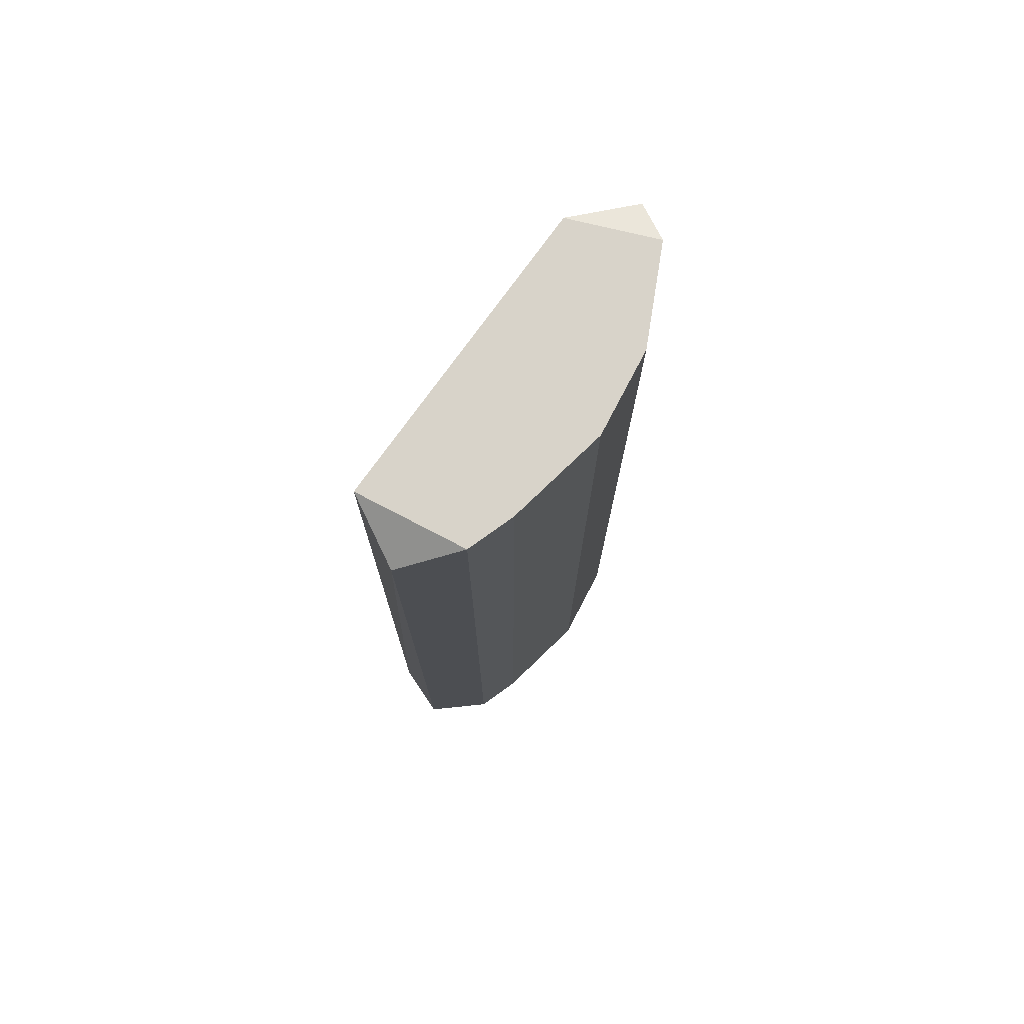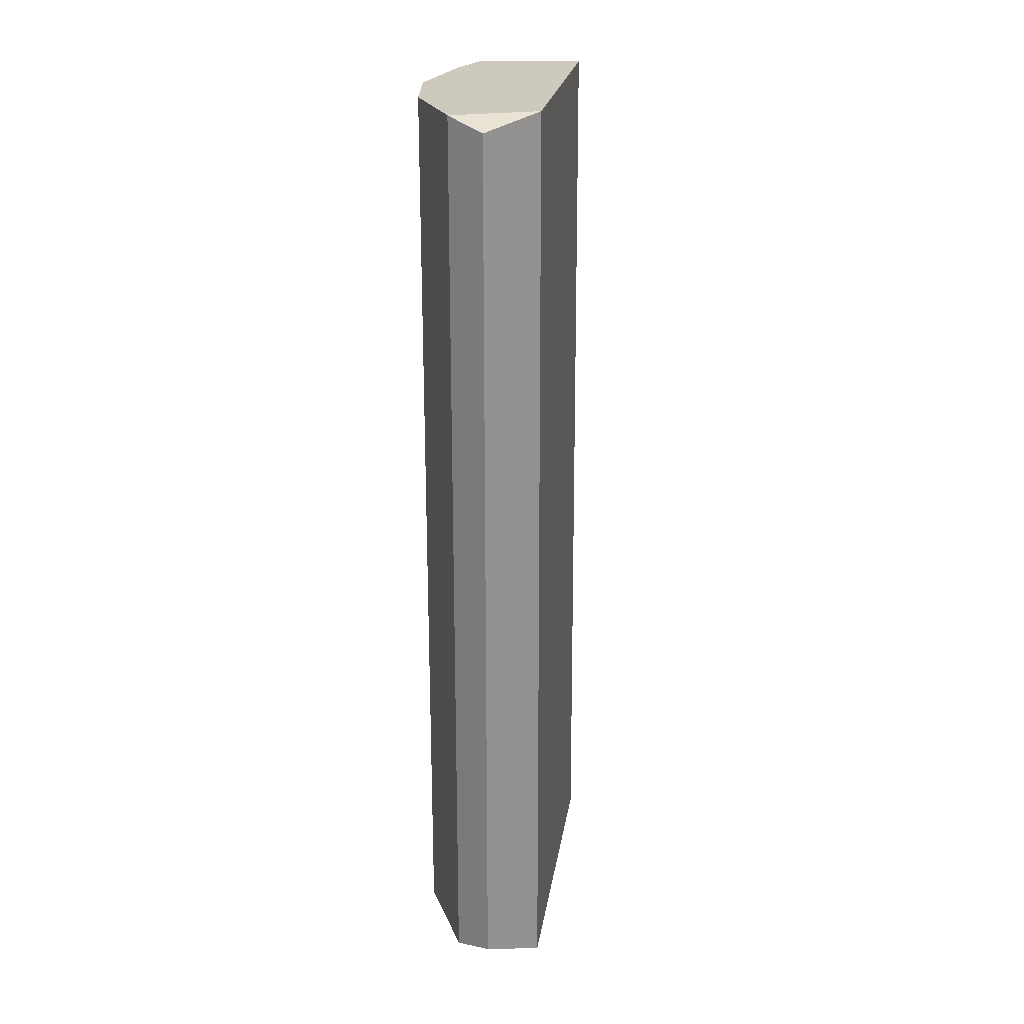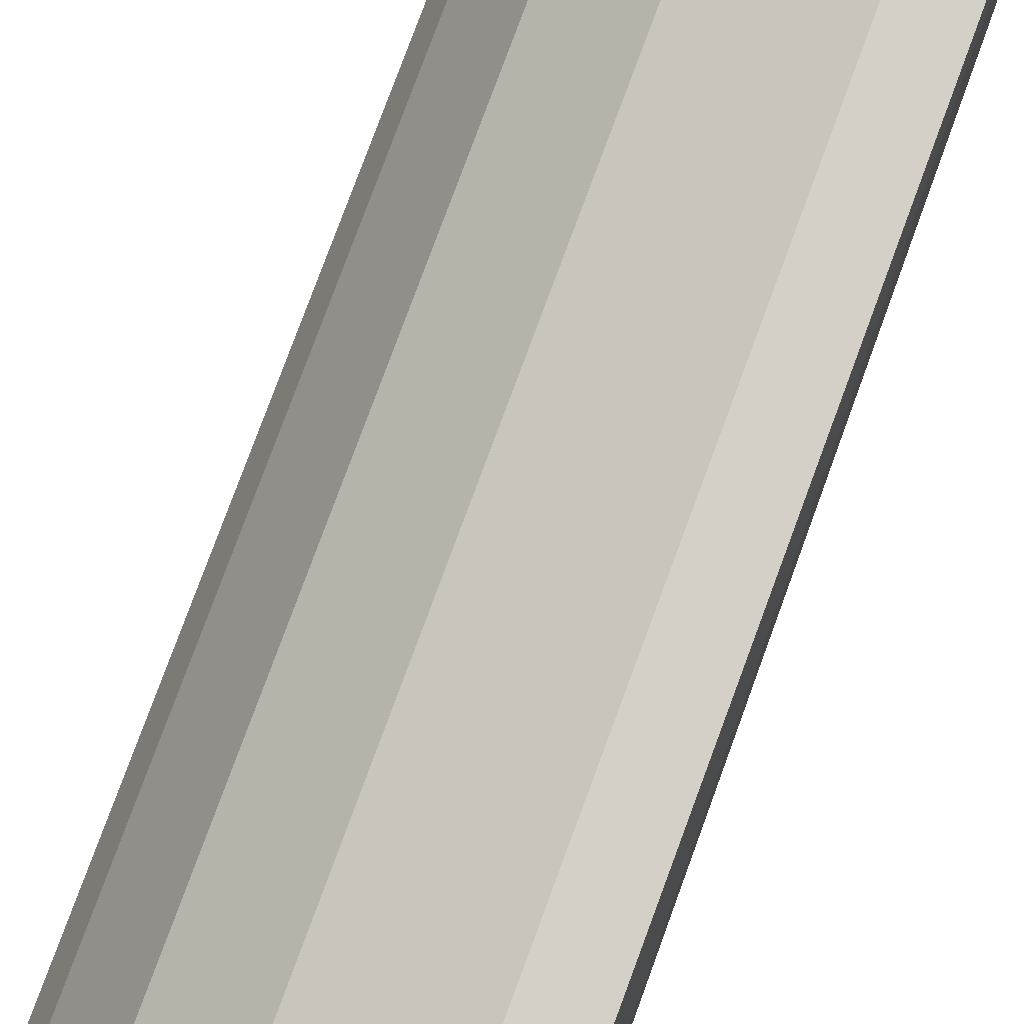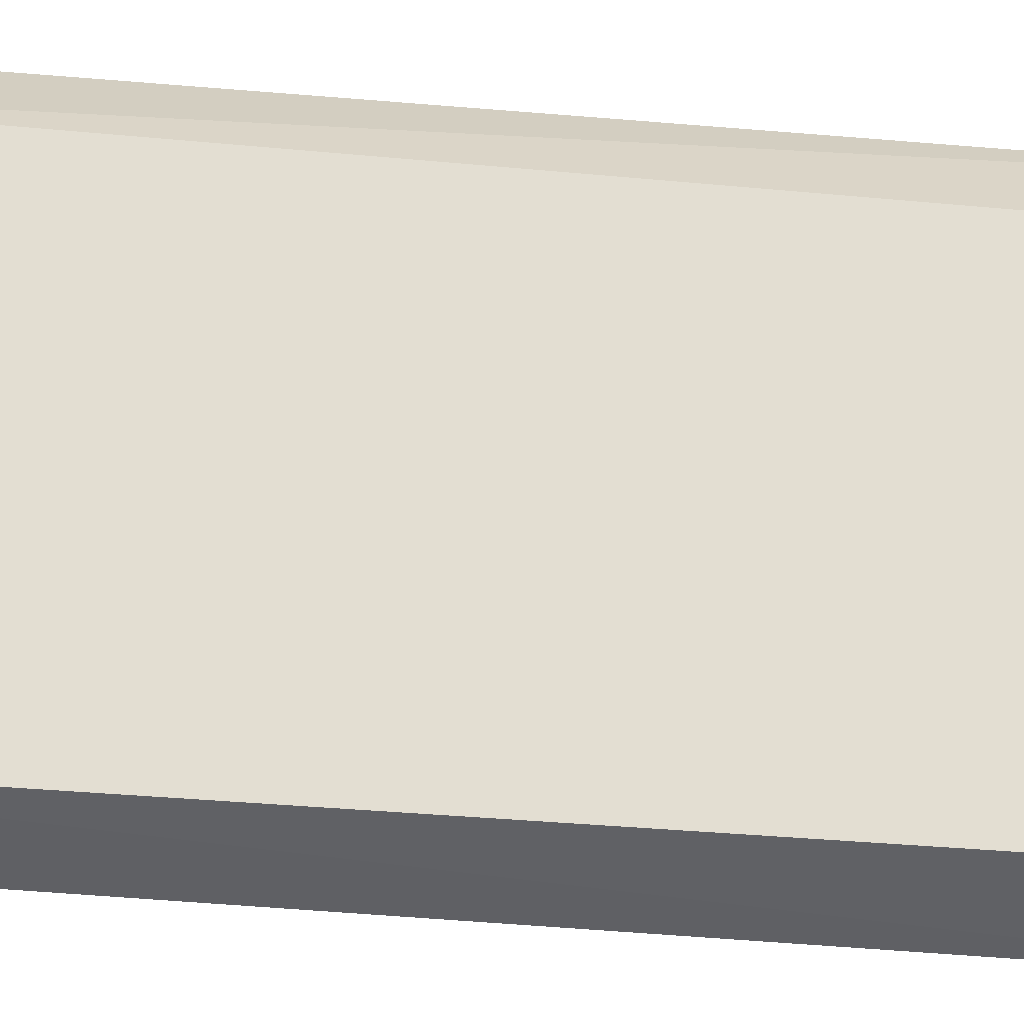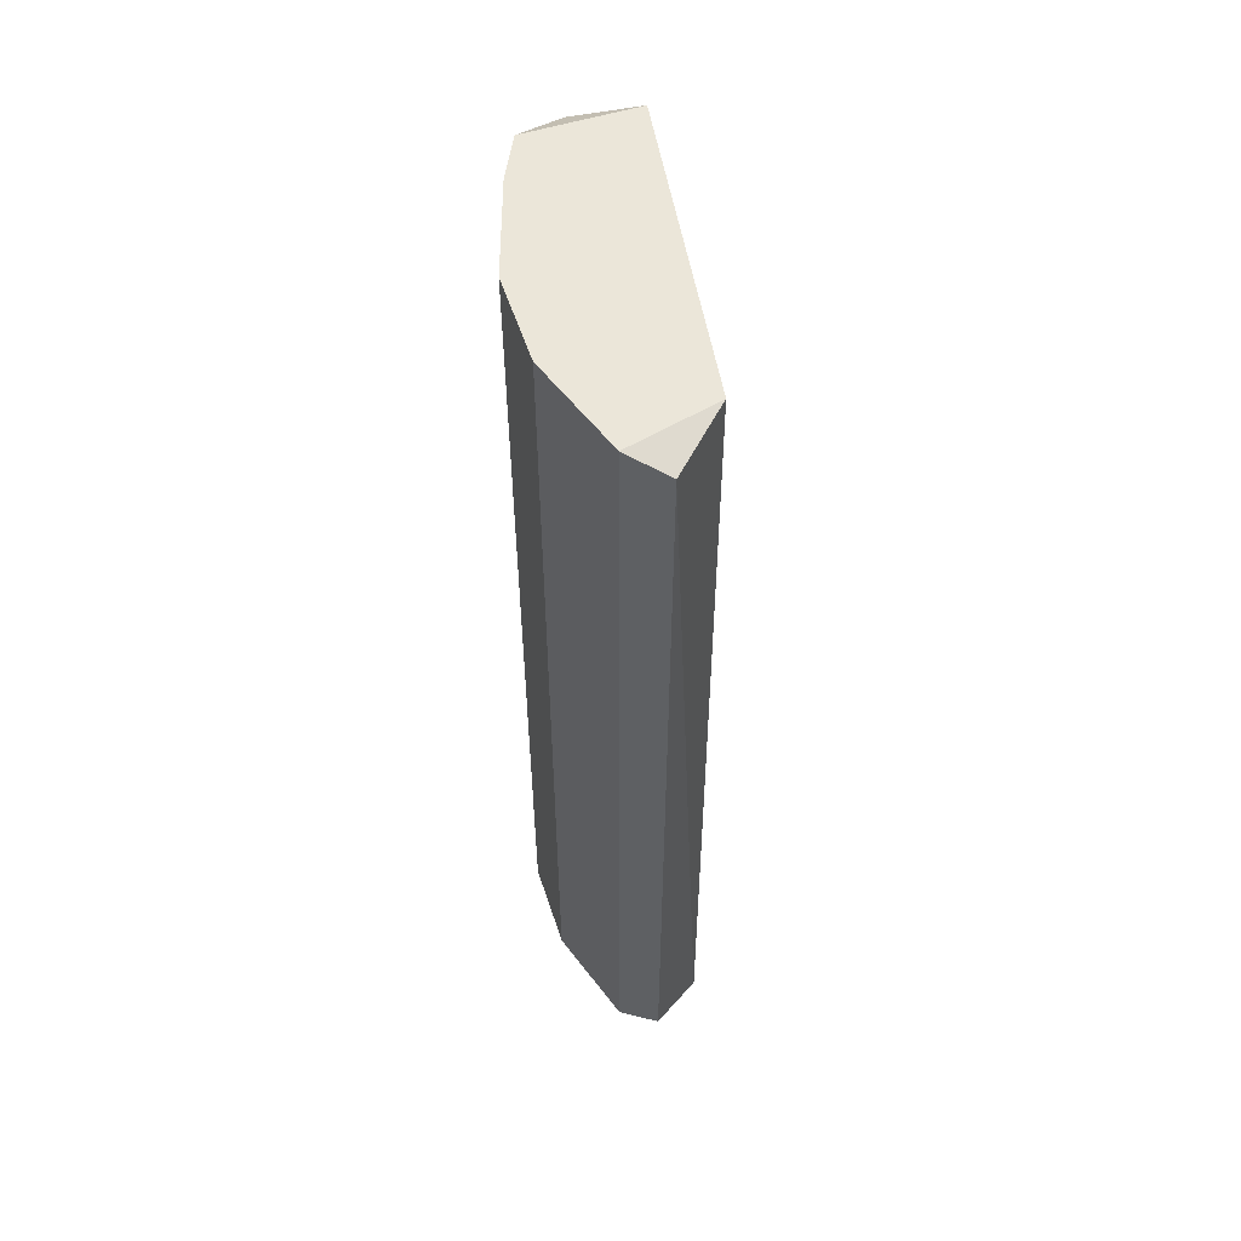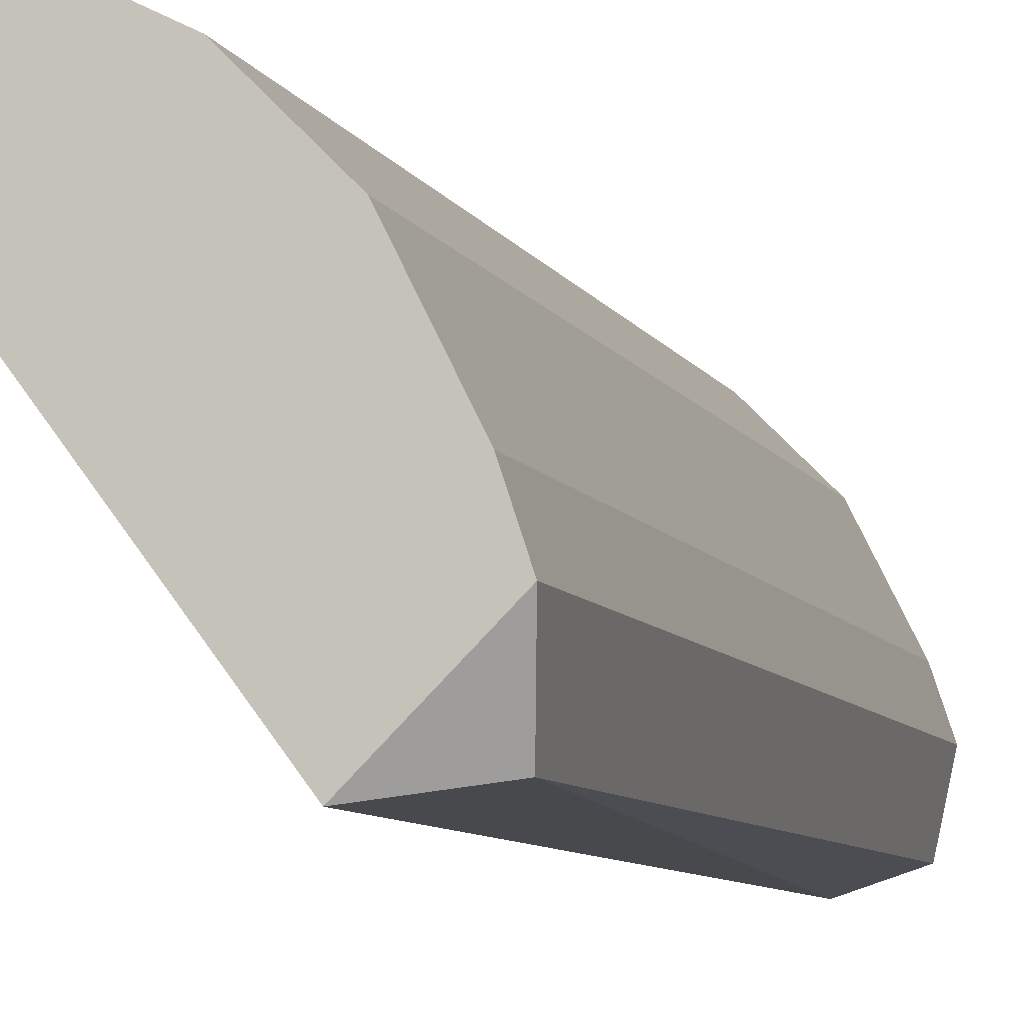
<metadata>
{"format":"obj","ext":"obj","renderer":"f3d","projection":"perspective","resolution":1024,"background":"white","views":[{"elev":75.8,"azim":-107.4,"up":"+Y"},{"elev":22.7,"azim":45.4,"up":"+Y"},{"elev":79.0,"azim":20.3,"up":"+Z"},{"elev":-58.5,"azim":85.1,"up":"+Z"},{"elev":55.2,"azim":26.8,"up":"+Y"},{"elev":-6.7,"azim":-165.2,"up":"+Z"}]}
</metadata>
<code>
v -0.3055 -0.2897 0.1022
v -0.155 0.3137 0.2115
v -0.1833 0.3214 0.2142
v -0.2749 0.3214 0.000338
v -0.1493 -0.3019 0.1655
v -0.2764 -0.3019 -0.003955
v -0.3258 0.3214 0.05126
v -0.1833 -0.2897 0.2142
v -0.2851 0.3214 0.1429
v -0.1528 0.3214 0.1632
v -0.32 -0.269 0.007561
v -0.2444 -0.2897 0.1836
v -0.32 0.3007 0.007561
v -0.3258 -0.2897 0.05126
v -0.155 -0.282 0.2115
v -0.2444 0.3214 0.1836
v -0.2851 -0.2897 0.1429
v -0.3157 0.3214 0.0818
v -0.3157 -0.2897 0.0818
f 1 18 19
f 4 5 6
f 3 4 7
f 2 3 8
f 3 7 9
f 3 2 10
f 4 3 10
f 5 4 10
f 2 5 10
f 8 3 12
f 5 8 12
f 4 6 13
f 7 4 13
f 6 11 13
f 11 7 13
f 11 6 14
f 7 11 14
f 5 2 15
f 2 8 15
f 8 5 15
f 3 9 16
f 12 3 16
f 9 12 16
f 1 6 17
f 6 5 17
f 9 1 17
f 5 12 17
f 12 9 17
f 1 9 18
f 9 7 18
f 7 14 18
f 18 14 19
f 6 1 19
f 14 6 19

</code>
